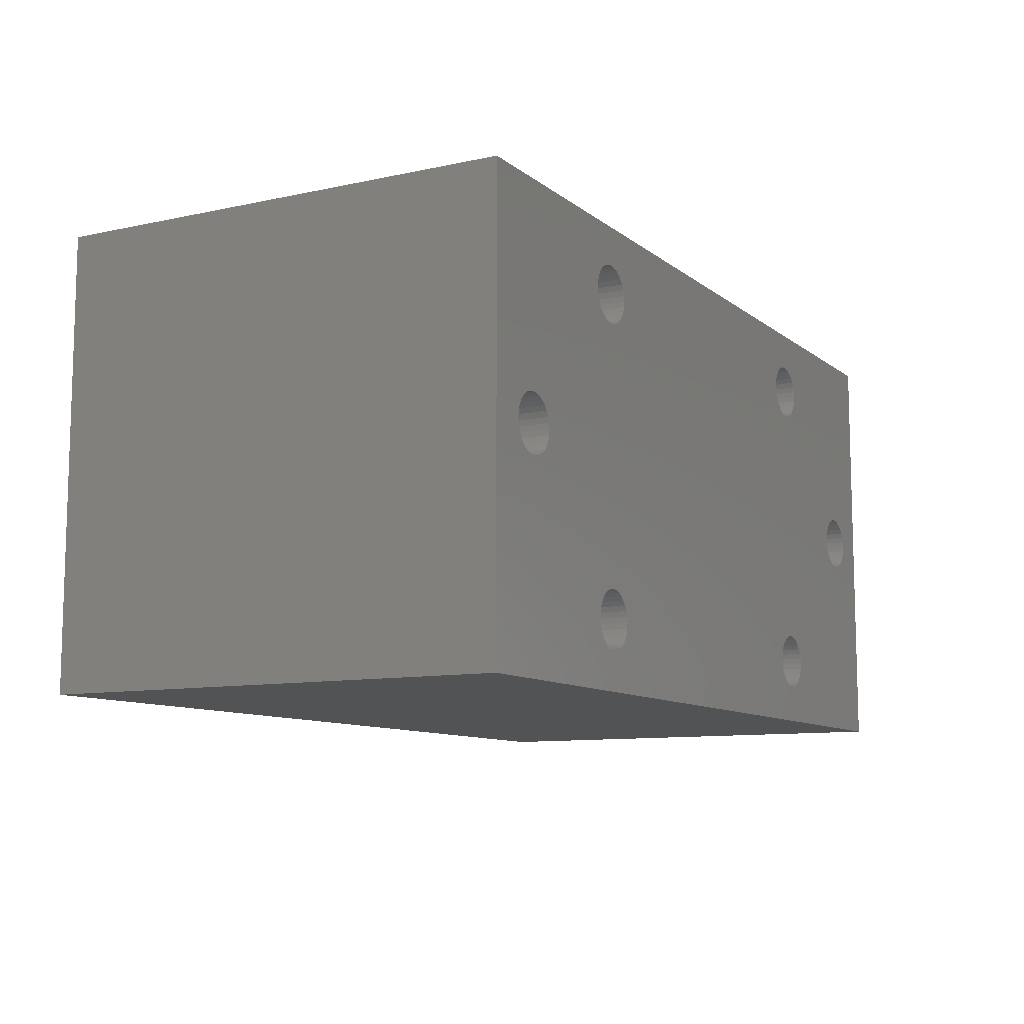
<metadata>
{"format":"stl","ext":"stl","renderer":"f3d","projection":"perspective","resolution":1024,"background":"white","views":[{"elev":-9.9,"azim":118.9,"up":"+Y"}]}
</metadata>
<code>
# stl→obj: 424 verts, 868 faces
v 1.67 3.9 0
v 1.66 3.998 1.5
v 1.66 3.998 0
v 1.67 3.9 1.5
v 1.072 4.39 0
v 1.17 4.4 5.5
v 1.072 4.39 5.5
v 1.17 4.4 0
v 1.448 4.316 0
v 1.524 4.254 5.5
v 1.448 4.316 5.5
v 1.524 4.254 0
v 0.7543 4.178 5.5
v 0.8164 4.254 0
v 0.8164 4.254 5.5
v 0.7543 4.178 0
v 0.8922 4.316 0
v 0.9787 4.362 5.5
v 0.8922 4.316 5.5
v 0.9787 4.362 0
v 1.632 4.091 0
v 1.586 4.178 1.5
v 1.586 4.178 0
v 1.632 4.091 1.5
v 1.525 4.252 1.5
v 1.525 4.252 5.5
v 1.268 4.39 0
v 1.361 4.362 5.5
v 1.268 4.39 5.5
v 1.361 4.362 0
v 0.6796 3.998 5.5
v 0.7081 4.091 0
v 0.7081 4.091 5.5
v 0.6796 3.998 0
v 0.67 3.9 5.5
v 0.67 3.9 0
v 1.448 3.484 5.5
v 1.525 3.548 5.5
v 1.524 3.546 5.5
v 1.361 3.438 5.5
v 1.268 3.41 5.5
v 1.17 3.4 5.5
v 1.072 3.41 5.5
v 0.9787 3.438 5.5
v 0.8922 3.484 5.5
v 0.8164 3.546 5.5
v 0.7543 3.622 5.5
v 0.7081 3.709 5.5
v 0.6796 3.802 5.5
v 1.66 3.802 0
v 1.66 3.802 1.5
v 1.361 3.438 0
v 1.268 3.41 0
v 1.524 3.546 0
v 1.448 3.484 0
v 0.9787 3.438 0
v 0.8922 3.484 0
v 1.17 3.4 0
v 1.072 3.41 0
v 0.7543 3.622 0
v 0.8164 3.546 0
v 0.6796 3.802 0
v 0.7081 3.709 0
v 1.586 3.622 0
v 1.525 3.548 1.5
v 1.586 3.622 1.5
v 1.632 3.709 0
v 1.632 3.709 1.5
v 15.13 3.9 0
v 15.12 3.998 5.5
v 15.12 3.998 0
v 15.13 3.9 5.5
v 14.53 4.39 0
v 14.63 4.4 5.5
v 14.53 4.39 5.5
v 14.63 4.4 0
v 14.91 4.316 0
v 14.98 4.254 5.5
v 14.91 4.316 5.5
v 14.98 4.254 0
v 14.28 4.252 1.5
v 14.28 4.254 5.5
v 14.28 4.252 5.5
v 14.28 4.254 0
v 14.21 4.178 1.5
v 14.21 4.178 0
v 14.35 4.316 0
v 14.44 4.362 5.5
v 14.35 4.316 5.5
v 14.44 4.362 0
v 15.05 3.622 0
v 15.09 3.709 5.5
v 15.09 3.709 0
v 15.05 3.622 5.5
v 15.09 4.091 0
v 15.05 4.178 5.5
v 15.05 4.178 0
v 15.09 4.091 5.5
v 14.73 4.39 0
v 14.82 4.362 5.5
v 14.73 4.39 5.5
v 14.82 4.362 0
v 14.14 3.998 1.5
v 14.17 4.091 0
v 14.17 4.091 1.5
v 14.14 3.998 0
v 14.13 3.9 1.5
v 14.13 3.9 0
v 15.12 3.802 5.5
v 14.98 3.546 5.5
v 14.91 3.484 5.5
v 14.82 3.438 5.5
v 14.73 3.41 5.5
v 14.63 3.4 5.5
v 14.53 3.41 5.5
v 14.44 3.438 5.5
v 14.35 3.484 5.5
v 14.28 3.548 5.5
v 14.28 3.546 5.5
v 14.82 3.438 0
v 14.73 3.41 0
v 14.98 3.546 0
v 14.91 3.484 0
v 14.44 3.438 0
v 14.35 3.484 0
v 14.63 3.4 0
v 14.53 3.41 0
v 14.28 3.548 1.5
v 14.21 3.622 0
v 14.21 3.622 1.5
v 14.28 3.546 0
v 14.17 3.709 1.5
v 14.14 3.802 0
v 14.14 3.802 1.5
v 14.17 3.709 0
v 15.12 3.802 0
v 4.4 6.63 0
v 4.39 6.728 5.5
v 4.39 6.728 0
v 4.4 6.63 5.5
v 3.4 6.63 5.5
v 3.41 6.728 0
v 3.41 6.728 5.5
v 3.4 6.63 0
v 3.802 7.12 0
v 3.9 7.13 5.5
v 3.802 7.12 5.5
v 3.9 7.13 0
v 3.998 6.14 0
v 3.9 6.13 1.5
v 3.998 6.14 1.5
v 3.9 6.13 0
v 4.178 7.046 0
v 4.254 6.984 5.5
v 4.178 7.046 5.5
v 4.254 6.984 0
v 3.546 6.984 0
v 3.622 7.046 5.5
v 3.546 6.984 5.5
v 3.622 7.046 0
v 3.709 7.092 5.5
v 3.709 7.092 0
v 4.316 6.352 0
v 4.362 6.439 5.5
v 4.362 6.439 0
v 4.316 6.352 5.5
v 4.362 6.821 0
v 4.316 6.908 5.5
v 4.316 6.908 0
v 4.362 6.821 5.5
v 3.998 7.12 0
v 4.091 7.092 5.5
v 3.998 7.12 5.5
v 4.091 7.092 0
v 3.438 6.821 5.5
v 3.484 6.908 0
v 3.484 6.908 5.5
v 3.438 6.821 0
v 4.39 6.532 5.5
v 4.252 6.275 5.5
v 4.254 6.276 5.5
v 3.548 6.275 5.5
v 3.484 6.352 5.5
v 3.546 6.276 5.5
v 3.438 6.439 5.5
v 3.41 6.532 5.5
v 4.39 6.532 0
v 4.091 6.168 0
v 4.091 6.168 1.5
v 4.252 6.275 1.5
v 4.254 6.276 0
v 4.178 6.214 1.5
v 4.178 6.214 0
v 3.438 6.439 0
v 3.484 6.352 0
v 3.546 6.276 0
v 3.41 6.532 0
v 3.802 6.14 0
v 3.709 6.168 1.5
v 3.802 6.14 1.5
v 3.709 6.168 0
v 3.622 6.214 1.5
v 3.622 6.214 0
v 3.548 6.275 1.5
v 4.4 1.17 0
v 4.39 1.268 5.5
v 4.39 1.268 0
v 4.4 1.17 5.5
v 3.4 1.17 5.5
v 3.41 1.268 0
v 3.41 1.268 5.5
v 3.4 1.17 0
v 3.802 1.66 0
v 3.9 1.67 1.5
v 3.802 1.66 1.5
v 3.9 1.67 0
v 4.178 1.586 1.5
v 4.178 1.586 0
v 4.252 1.525 1.5
v 4.254 1.524 5.5
v 4.252 1.525 5.5
v 4.254 1.524 0
v 3.546 1.524 5.5
v 3.548 1.525 1.5
v 3.548 1.525 5.5
v 3.546 1.524 0
v 3.622 1.586 1.5
v 3.622 1.586 0
v 3.709 1.632 1.5
v 3.709 1.632 0
v 4.362 1.361 0
v 4.316 1.448 5.5
v 4.316 1.448 0
v 4.362 1.361 5.5
v 3.998 1.66 0
v 4.091 1.632 1.5
v 3.998 1.66 1.5
v 4.091 1.632 0
v 3.438 1.361 5.5
v 3.484 1.448 0
v 3.484 1.448 5.5
v 3.438 1.361 0
v 4.39 1.072 5.5
v 4.362 0.9787 5.5
v 4.316 0.8922 5.5
v 4.254 0.8164 5.5
v 4.178 0.7543 5.5
v 4.091 0.7081 5.5
v 3.998 0.6796 5.5
v 3.9 0.67 5.5
v 3.802 0.6796 5.5
v 3.709 0.7081 5.5
v 3.622 0.7543 5.5
v 3.546 0.8164 5.5
v 3.484 0.8922 5.5
v 3.438 0.9787 5.5
v 3.41 1.072 5.5
v 3.9 0.67 0
v 3.802 0.6796 0
v 4.091 0.7081 0
v 3.998 0.6796 0
v 4.254 0.8164 0
v 4.178 0.7543 0
v 4.362 0.9787 0
v 4.39 1.072 0
v 3.438 0.9787 0
v 3.484 0.8922 0
v 3.41 1.072 0
v 4.316 0.8922 0
v 3.709 0.7081 0
v 3.546 0.8164 0
v 3.622 0.7543 0
v 12.36 6.821 0
v 12.32 6.908 5.5
v 12.32 6.908 0
v 12.36 6.821 5.5
v 12.25 6.984 5.5
v 12.25 6.984 0
v 11.9 7.13 0
v 12 7.12 5.5
v 11.9 7.13 5.5
v 12 7.12 0
v 12.09 7.092 5.5
v 12.09 7.092 0
v 11.62 7.046 0
v 11.71 7.092 5.5
v 11.62 7.046 5.5
v 11.71 7.092 0
v 11.44 6.821 5.5
v 11.48 6.908 0
v 11.48 6.908 5.5
v 11.44 6.821 0
v 11.55 6.984 0
v 11.55 6.984 5.5
v 12.39 6.532 0
v 12.4 6.63 5.5
v 12.4 6.63 0
v 12.39 6.532 5.5
v 12.39 6.728 0
v 12.39 6.728 5.5
v 12.18 7.046 0
v 12.18 7.046 5.5
v 11.8 7.12 0
v 11.8 7.12 5.5
v 11.4 6.63 5.5
v 11.41 6.728 0
v 11.41 6.728 5.5
v 11.4 6.63 0
v 12.25 6.276 5.5
v 12.25 6.275 1.5
v 12.25 6.275 5.5
v 12.25 6.276 0
v 12.18 6.214 1.5
v 12.18 6.214 0
v 12.36 6.439 0
v 12.36 6.439 5.5
v 11.9 6.13 0
v 11.8 6.14 1.5
v 11.9 6.13 1.5
v 11.8 6.14 0
v 12.32 6.352 5.5
v 11.55 6.275 5.5
v 11.48 6.352 5.5
v 11.55 6.276 5.5
v 11.44 6.439 5.5
v 11.41 6.532 5.5
v 11.41 6.532 0
v 12.09 6.168 0
v 12 6.14 1.5
v 12.09 6.168 1.5
v 12 6.14 0
v 12.32 6.352 0
v 11.71 6.168 0
v 11.62 6.214 1.5
v 11.71 6.168 1.5
v 11.62 6.214 0
v 11.44 6.439 0
v 11.48 6.352 0
v 11.55 6.276 0
v 11.55 6.275 1.5
v 12.4 1.17 0
v 12.39 1.268 5.5
v 12.39 1.268 0
v 12.4 1.17 5.5
v 11.4 1.17 5.5
v 11.41 1.268 0
v 11.41 1.268 5.5
v 11.4 1.17 0
v 11.8 1.66 0
v 11.9 1.67 1.5
v 11.8 1.66 1.5
v 11.9 1.67 0
v 12 0.6796 0
v 11.9 0.67 5.5
v 12 0.6796 5.5
v 11.9 0.67 0
v 12.18 1.586 1.5
v 12.18 1.586 0
v 12.25 1.525 1.5
v 12.25 1.524 5.5
v 12.25 1.525 5.5
v 12.25 1.524 0
v 11.55 1.524 5.5
v 11.55 1.525 1.5
v 11.55 1.525 5.5
v 11.55 1.524 0
v 11.62 1.586 1.5
v 11.62 1.586 0
v 11.71 1.632 1.5
v 11.71 1.632 0
v 12.32 0.8922 0
v 12.36 0.9787 5.5
v 12.36 0.9787 0
v 12.32 0.8922 5.5
v 12.36 1.361 0
v 12.32 1.448 5.5
v 12.32 1.448 0
v 12.36 1.361 5.5
v 12 1.66 0
v 12.09 1.632 1.5
v 12 1.66 1.5
v 12.09 1.632 0
v 11.44 1.361 5.5
v 11.48 1.448 0
v 11.48 1.448 5.5
v 11.44 1.361 0
v 12.39 1.072 5.5
v 12.25 0.8164 5.5
v 12.18 0.7543 5.5
v 12.09 0.7081 5.5
v 11.8 0.6796 5.5
v 11.71 0.7081 5.5
v 11.62 0.7543 5.5
v 11.55 0.8164 5.5
v 11.48 0.8922 5.5
v 11.44 0.9787 5.5
v 11.41 1.072 5.5
v 12.39 1.072 0
v 12.09 0.7081 0
v 12.25 0.8164 0
v 12.18 0.7543 0
v 11.62 0.7543 0
v 11.55 0.8164 0
v 11.44 0.9787 0
v 11.48 0.8922 0
v 11.8 0.6796 0
v 11.41 1.072 0
v 11.71 0.7081 0
v 0 0 0
v 0 7.8 8.2
v 0 7.8 0
v 0 0 8.2
v 15.8 7.8 8.2
v 14.28 6.275 8.2
v 15.8 0 8.2
v 1.525 6.275 8.2
v 1.525 1.525 8.2
v 14.28 1.525 8.2
v 15.8 7.8 0
v 15.8 0 0
v 1.525 6.275 1.5
v 1.525 1.525 1.5
v 14.28 1.525 1.5
v 14.28 6.275 1.5
f 1 2 3
f 2 1 4
f 5 6 7
f 6 5 8
f 9 10 11
f 10 9 12
f 13 14 15
f 14 13 16
f 17 18 19
f 18 17 20
f 21 22 23
f 22 21 24
f 3 24 21
f 24 3 2
f 12 25 10
f 23 25 12
f 25 23 22
f 10 25 26
f 27 28 29
f 28 27 30
f 8 29 6
f 29 8 27
f 30 11 28
f 11 30 9
f 31 32 33
f 32 31 34
f 33 16 13
f 16 33 32
f 35 34 31
f 34 35 36
f 37 38 39
f 38 37 26
f 11 26 37
f 26 11 10
f 40 11 37
f 40 28 11
f 41 28 40
f 41 29 28
f 42 29 41
f 42 6 29
f 43 6 42
f 43 7 6
f 44 7 43
f 44 18 7
f 45 18 44
f 45 19 18
f 46 19 45
f 46 15 19
f 47 15 46
f 47 13 15
f 48 13 47
f 48 33 13
f 49 33 48
f 49 31 33
f 31 49 35
f 14 19 15
f 19 14 17
f 20 7 18
f 7 20 5
f 50 4 1
f 4 50 51
f 52 41 40
f 41 52 53
f 54 37 39
f 37 54 55
f 56 45 44
f 45 56 57
f 58 43 42
f 43 58 59
f 46 60 47
f 60 46 61
f 48 62 49
f 62 48 63
f 49 36 35
f 36 49 62
f 55 40 37
f 40 55 52
f 64 65 66
f 54 65 64
f 39 65 54
f 65 39 38
f 67 51 50
f 51 67 68
f 64 68 67
f 68 64 66
f 59 44 43
f 44 59 56
f 53 42 41
f 42 53 58
f 57 46 45
f 46 57 61
f 47 63 48
f 63 47 60
f 69 70 71
f 70 69 72
f 73 74 75
f 74 73 76
f 77 78 79
f 78 77 80
f 81 82 83
f 82 81 84
f 85 84 81
f 84 85 86
f 87 88 89
f 88 87 90
f 91 92 93
f 92 91 94
f 95 96 97
f 96 95 98
f 71 98 95
f 98 71 70
f 97 78 80
f 78 97 96
f 99 100 101
f 100 99 102
f 76 101 74
f 101 76 99
f 102 79 100
f 79 102 77
f 103 104 105
f 104 103 106
f 105 86 85
f 86 105 104
f 107 106 103
f 106 107 108
f 109 70 72
f 92 70 109
f 92 98 70
f 94 98 92
f 94 96 98
f 110 96 94
f 110 78 96
f 111 78 110
f 111 79 78
f 112 79 111
f 112 100 79
f 113 100 112
f 113 101 100
f 114 101 113
f 114 74 101
f 115 74 114
f 115 75 74
f 116 75 115
f 116 88 75
f 117 88 116
f 117 89 88
f 118 117 119
f 117 118 89
f 83 89 118
f 89 83 82
f 84 89 82
f 89 84 87
f 90 75 88
f 75 90 73
f 120 113 112
f 113 120 121
f 122 111 110
f 111 122 123
f 124 117 116
f 117 124 125
f 126 115 114
f 115 126 127
f 118 119 128
f 128 129 130
f 128 131 129
f 131 128 119
f 125 119 117
f 119 125 131
f 132 133 134
f 133 132 135
f 134 108 107
f 108 134 133
f 123 112 111
f 112 123 120
f 122 94 91
f 94 122 110
f 93 109 136
f 109 93 92
f 136 72 69
f 72 136 109
f 127 116 115
f 116 127 124
f 121 114 113
f 114 121 126
f 130 135 132
f 135 130 129
f 137 138 139
f 138 137 140
f 141 142 143
f 142 141 144
f 145 146 147
f 146 145 148
f 149 150 151
f 150 149 152
f 153 154 155
f 154 153 156
f 157 158 159
f 158 157 160
f 160 161 158
f 161 160 162
f 163 164 165
f 164 163 166
f 167 168 169
f 168 167 170
f 139 170 167
f 170 139 138
f 169 154 156
f 154 169 168
f 171 172 173
f 172 171 174
f 148 173 146
f 173 148 171
f 174 155 172
f 155 174 153
f 175 176 177
f 176 175 178
f 177 157 159
f 157 177 176
f 143 178 175
f 178 143 142
f 179 138 140
f 164 138 179
f 164 170 138
f 166 170 164
f 166 168 170
f 180 166 181
f 166 180 168
f 168 180 154
f 180 155 154
f 180 172 155
f 180 173 172
f 180 146 173
f 180 147 146
f 180 161 147
f 180 158 161
f 182 158 180
f 183 182 184
f 182 159 158
f 182 183 159
f 183 177 159
f 185 177 183
f 185 175 177
f 186 175 185
f 186 143 175
f 143 186 141
f 162 147 161
f 147 162 145
f 187 140 137
f 140 187 179
f 188 151 189
f 151 188 149
f 181 190 180
f 191 190 181
f 191 192 190
f 192 191 193
f 191 166 163
f 166 191 181
f 165 179 187
f 179 165 164
f 183 194 185
f 194 183 195
f 184 195 183
f 195 184 196
f 186 144 141
f 144 186 197
f 193 189 192
f 189 193 188
f 185 197 186
f 197 185 194
f 198 199 200
f 199 198 201
f 152 200 150
f 200 152 198
f 201 202 199
f 202 201 203
f 202 203 204
f 204 184 182
f 204 196 184
f 196 204 203
f 205 206 207
f 206 205 208
f 209 210 211
f 210 209 212
f 213 214 215
f 214 213 216
f 217 218 219
f 219 220 221
f 219 222 220
f 222 219 218
f 223 224 225
f 226 224 223
f 226 227 224
f 227 226 228
f 228 229 227
f 229 228 230
f 231 232 233
f 232 231 234
f 207 234 231
f 234 207 206
f 233 220 222
f 220 233 232
f 235 236 237
f 236 235 238
f 216 237 214
f 237 216 235
f 238 217 236
f 217 238 218
f 239 240 241
f 240 239 242
f 241 226 223
f 226 241 240
f 211 242 239
f 242 211 210
f 243 206 208
f 244 206 243
f 244 234 206
f 245 234 244
f 245 232 234
f 246 232 245
f 221 232 246
f 232 221 220
f 247 221 246
f 248 221 247
f 249 221 248
f 250 221 249
f 251 221 250
f 252 221 251
f 253 221 252
f 253 225 221
f 254 225 253
f 255 225 254
f 241 225 255
f 225 241 223
f 256 241 255
f 256 239 241
f 257 239 256
f 257 211 239
f 211 257 209
f 230 215 229
f 215 230 213
f 258 251 250
f 251 258 259
f 260 249 248
f 249 260 261
f 262 247 246
f 247 262 263
f 264 243 265
f 243 264 244
f 265 208 205
f 208 265 243
f 255 266 256
f 266 255 267
f 257 212 209
f 212 257 268
f 256 268 257
f 268 256 266
f 263 248 247
f 248 263 260
f 269 244 264
f 244 269 245
f 262 245 269
f 245 262 246
f 261 250 249
f 250 261 258
f 259 252 251
f 252 259 270
f 254 267 255
f 267 254 271
f 272 254 253
f 254 272 271
f 270 253 252
f 253 270 272
f 273 274 275
f 274 273 276
f 275 277 278
f 277 275 274
f 279 280 281
f 280 279 282
f 282 283 280
f 283 282 284
f 285 286 287
f 286 285 288
f 289 290 291
f 290 289 292
f 293 287 294
f 287 293 285
f 295 296 297
f 296 295 298
f 299 276 273
f 276 299 300
f 301 277 302
f 277 301 278
f 303 281 304
f 281 303 279
f 284 302 283
f 302 284 301
f 305 306 307
f 306 305 308
f 291 293 294
f 293 291 290
f 288 304 286
f 304 288 303
f 297 300 299
f 300 297 296
f 309 310 311
f 312 310 309
f 312 313 310
f 313 312 314
f 315 298 295
f 298 315 316
f 317 318 319
f 318 317 320
f 298 300 296
f 316 300 298
f 316 276 300
f 321 276 316
f 321 274 276
f 311 321 309
f 321 311 274
f 274 311 277
f 311 302 277
f 311 283 302
f 311 280 283
f 311 281 280
f 311 304 281
f 311 286 304
f 311 287 286
f 322 287 311
f 323 322 324
f 322 294 287
f 322 323 294
f 323 291 294
f 325 291 323
f 325 289 291
f 326 289 325
f 326 307 289
f 307 326 305
f 307 292 289
f 292 307 306
f 326 308 305
f 308 326 327
f 328 329 330
f 329 328 331
f 314 330 313
f 330 314 328
f 312 321 332
f 321 312 309
f 332 316 315
f 316 332 321
f 333 334 335
f 334 333 336
f 331 319 329
f 319 331 317
f 325 327 326
f 327 325 337
f 324 338 323
f 338 324 339
f 323 337 325
f 337 323 338
f 320 335 318
f 335 320 333
f 334 336 340
f 340 324 322
f 340 339 324
f 339 340 336
f 341 342 343
f 342 341 344
f 345 346 347
f 346 345 348
f 349 350 351
f 350 349 352
f 353 354 355
f 354 353 356
f 357 358 359
f 359 360 361
f 359 362 360
f 362 359 358
f 363 364 365
f 366 364 363
f 366 367 364
f 367 366 368
f 368 369 367
f 369 368 370
f 371 372 373
f 372 371 374
f 375 376 377
f 376 375 378
f 343 378 375
f 378 343 342
f 377 360 362
f 360 377 376
f 379 380 381
f 380 379 382
f 352 381 350
f 381 352 379
f 382 357 380
f 357 382 358
f 383 384 385
f 384 383 386
f 385 366 363
f 366 385 384
f 347 386 383
f 386 347 346
f 387 342 344
f 372 342 387
f 372 378 342
f 374 378 372
f 374 376 378
f 388 376 374
f 361 376 388
f 376 361 360
f 389 361 388
f 390 361 389
f 355 361 390
f 354 361 355
f 391 361 354
f 392 361 391
f 393 361 392
f 393 365 361
f 394 365 393
f 395 365 394
f 385 365 395
f 365 385 363
f 396 385 395
f 396 383 385
f 397 383 396
f 397 347 383
f 347 397 345
f 370 351 369
f 351 370 349
f 398 344 341
f 344 398 387
f 399 355 390
f 355 399 353
f 400 389 388
f 389 400 401
f 400 374 371
f 374 400 388
f 373 387 398
f 387 373 372
f 402 394 393
f 394 402 403
f 395 404 396
f 404 395 405
f 394 405 395
f 405 394 403
f 401 390 389
f 390 401 399
f 356 391 354
f 391 356 406
f 396 407 397
f 407 396 404
f 397 348 345
f 348 397 407
f 406 392 391
f 392 406 408
f 408 393 392
f 393 408 402
f 409 410 411
f 410 409 412
f 413 414 415
f 413 416 414
f 416 410 417
f 410 416 413
f 418 415 414
f 417 415 418
f 417 412 415
f 412 417 410
f 415 419 413
f 419 415 420
f 419 410 413
f 410 419 411
f 233 384 231
f 338 187 137
f 384 233 338
f 338 165 187
f 163 338 233
f 338 163 165
f 222 163 233
f 222 191 163
f 218 191 222
f 218 193 191
f 238 193 218
f 238 188 193
f 235 188 238
f 235 149 188
f 216 149 235
f 216 152 149
f 1 216 213
f 216 1 152
f 50 213 230
f 152 1 198
f 67 230 228
f 3 198 1
f 64 228 226
f 198 3 201
f 54 226 240
f 21 201 3
f 55 240 242
f 201 21 203
f 52 242 210
f 23 203 21
f 53 210 212
f 203 23 196
f 358 129 362
f 108 295 297
f 129 358 135
f 108 315 295
f 382 135 358
f 108 332 315
f 135 382 133
f 108 312 332
f 379 133 382
f 108 314 312
f 133 379 108
f 108 328 314
f 352 108 379
f 108 331 328
f 317 108 352
f 108 317 331
f 349 317 352
f 349 320 317
f 370 320 349
f 370 333 320
f 368 333 370
f 368 336 333
f 366 336 368
f 366 339 336
f 384 339 366
f 384 338 339
f 346 207 386
f 231 386 207
f 207 346 205
f 386 231 384
f 205 346 348
f 338 137 337
f 420 69 419
f 420 136 69
f 420 93 136
f 420 91 93
f 420 122 91
f 420 123 122
f 420 120 123
f 420 121 120
f 420 126 121
f 420 127 126
f 341 127 420
f 343 127 341
f 127 343 124
f 375 124 343
f 124 375 125
f 362 131 377
f 125 377 131
f 377 125 375
f 420 398 341
f 420 373 398
f 420 371 373
f 420 400 371
f 420 401 400
f 420 399 401
f 420 353 399
f 420 356 353
f 420 406 356
f 337 137 327
f 407 205 348
f 265 407 404
f 264 404 405
f 269 405 403
f 262 403 402
f 263 402 408
f 260 408 406
f 261 406 420
f 407 265 205
f 404 264 265
f 405 269 264
f 403 262 269
f 402 263 262
f 408 260 263
f 406 261 260
f 409 261 420
f 12 196 23
f 409 212 268
f 409 268 266
f 409 266 267
f 213 50 1
f 230 67 50
f 228 64 67
f 226 54 64
f 240 55 54
f 242 52 55
f 409 267 271
f 210 53 52
f 212 409 53
f 53 409 58
f 58 409 59
f 59 409 56
f 56 409 57
f 62 409 36
f 63 409 62
f 60 409 63
f 61 409 60
f 57 409 61
f 272 409 271
f 270 409 272
f 259 409 270
f 258 409 259
f 261 409 258
f 71 419 69
f 95 419 71
f 97 419 95
f 80 419 97
f 77 419 80
f 102 419 77
f 99 419 102
f 76 419 99
f 73 419 76
f 297 73 90
f 297 90 87
f 297 87 84
f 297 84 86
f 297 86 104
f 131 362 129
f 108 297 106
f 106 297 104
f 73 297 419
f 299 419 297
f 273 419 299
f 275 419 273
f 278 419 275
f 301 419 278
f 284 419 301
f 282 419 284
f 279 419 282
f 303 419 279
f 327 137 308
f 308 137 306
f 139 306 137
f 306 139 292
f 167 292 139
f 292 167 290
f 169 290 167
f 290 169 293
f 156 293 169
f 293 156 285
f 153 285 156
f 285 153 288
f 174 288 153
f 288 174 303
f 171 303 174
f 303 171 419
f 411 171 148
f 196 12 195
f 9 195 12
f 195 9 194
f 30 194 9
f 194 30 197
f 27 197 30
f 197 27 144
f 411 144 27
f 144 411 142
f 142 411 178
f 178 411 176
f 411 27 8
f 411 8 5
f 411 5 20
f 411 20 17
f 411 17 14
f 411 36 409
f 171 411 419
f 145 411 148
f 162 411 145
f 160 411 162
f 157 411 160
f 176 411 157
f 16 411 14
f 32 411 16
f 34 411 32
f 36 411 34
f 409 415 412
f 415 409 420
f 416 26 421
f 416 38 26
f 417 38 416
f 422 38 417
f 38 422 65
f 421 26 25
f 128 423 118
f 83 424 81
f 424 83 414
f 118 414 83
f 118 418 414
f 418 118 423
f 190 322 180
f 322 190 340
f 180 416 182
f 421 182 416
f 182 421 204
f 416 180 414
f 322 414 180
f 311 414 322
f 424 311 310
f 311 424 414
f 310 81 424
f 81 310 85
f 313 85 310
f 85 313 105
f 330 105 313
f 359 128 130
f 357 130 132
f 380 132 134
f 381 134 107
f 105 330 103
f 329 103 330
f 103 329 107
f 128 359 423
f 132 380 357
f 130 357 359
f 319 107 329
f 134 381 380
f 350 107 319
f 107 350 381
f 318 350 319
f 318 351 350
f 335 351 318
f 335 369 351
f 334 369 335
f 334 367 369
f 340 367 334
f 340 364 367
f 190 364 340
f 190 219 364
f 192 219 190
f 192 217 219
f 189 217 192
f 189 236 217
f 151 236 189
f 151 237 236
f 150 237 151
f 150 214 237
f 4 150 200
f 150 4 214
f 2 200 199
f 214 4 215
f 24 199 202
f 51 215 4
f 22 202 204
f 215 51 229
f 68 229 51
f 200 2 4
f 199 24 2
f 202 22 24
f 25 204 421
f 204 25 22
f 229 68 227
f 66 227 68
f 227 66 224
f 65 224 66
f 224 65 422
f 364 221 365
f 221 364 219
f 365 418 361
f 423 361 418
f 361 423 359
f 418 365 417
f 221 417 365
f 225 417 221
f 422 225 224
f 225 422 417

</code>
